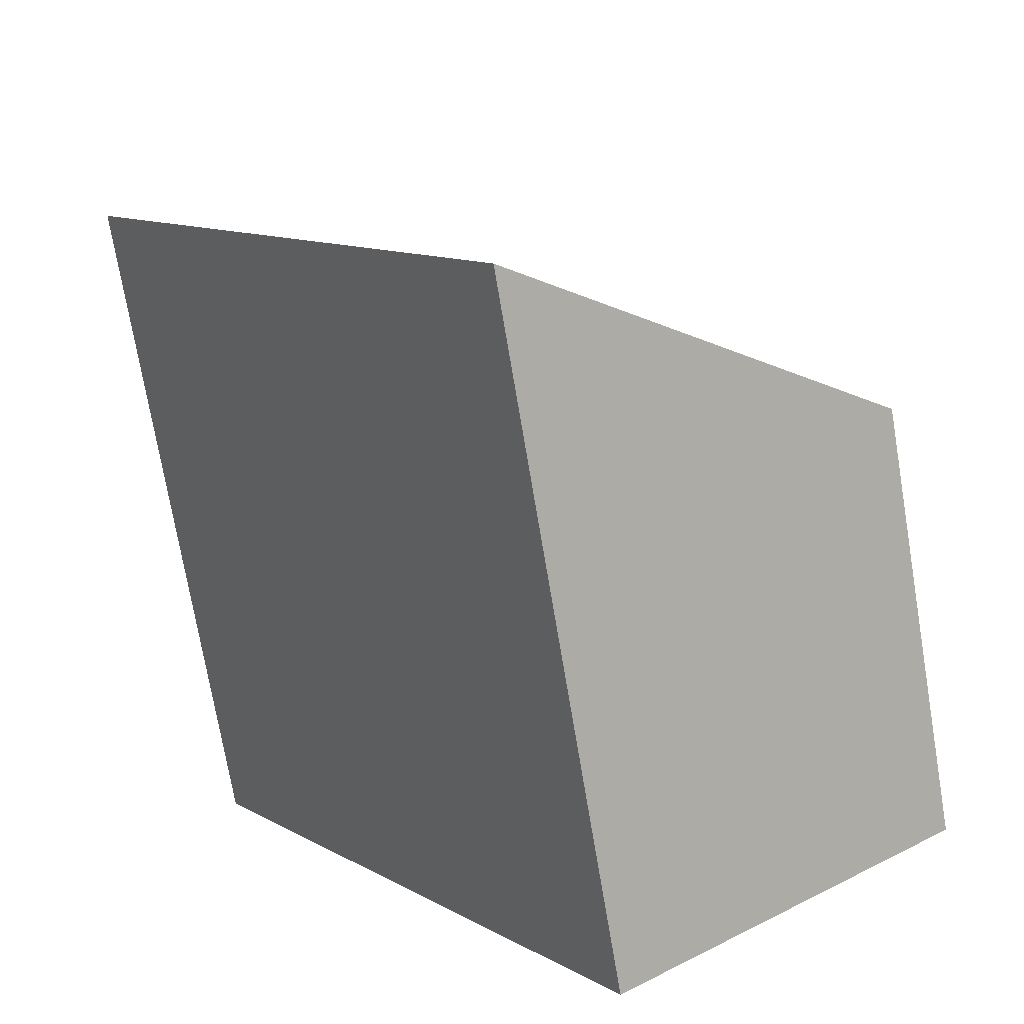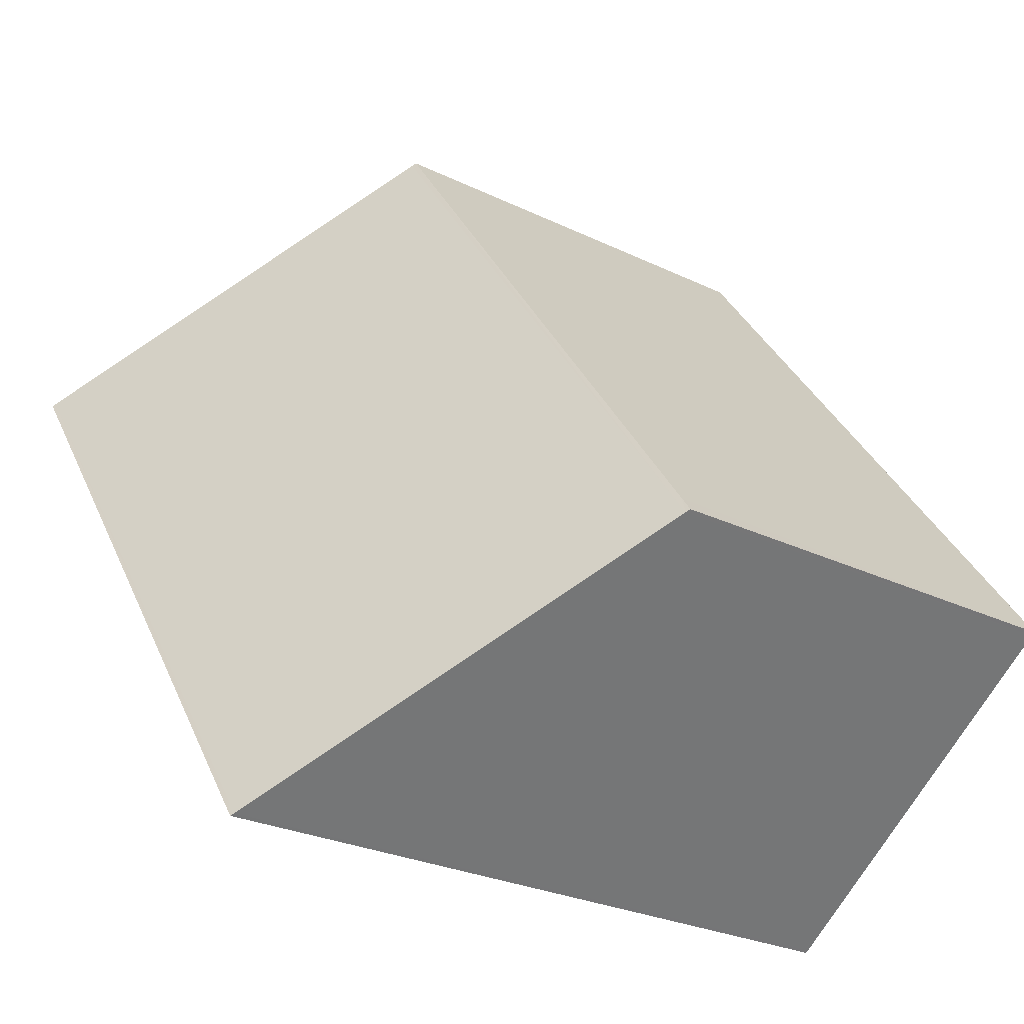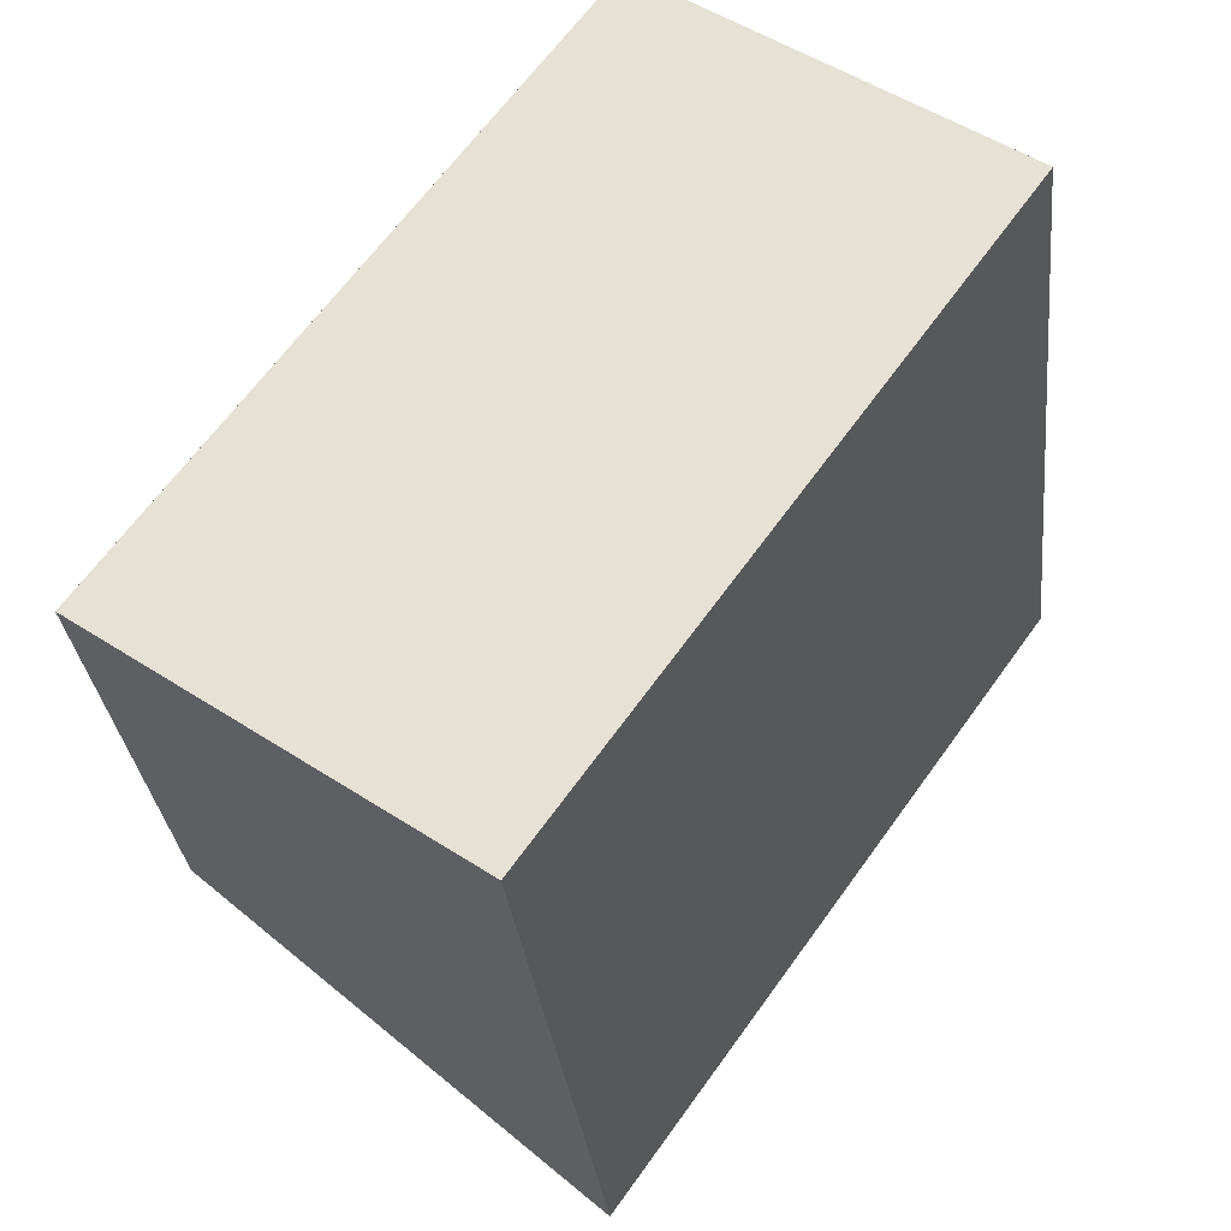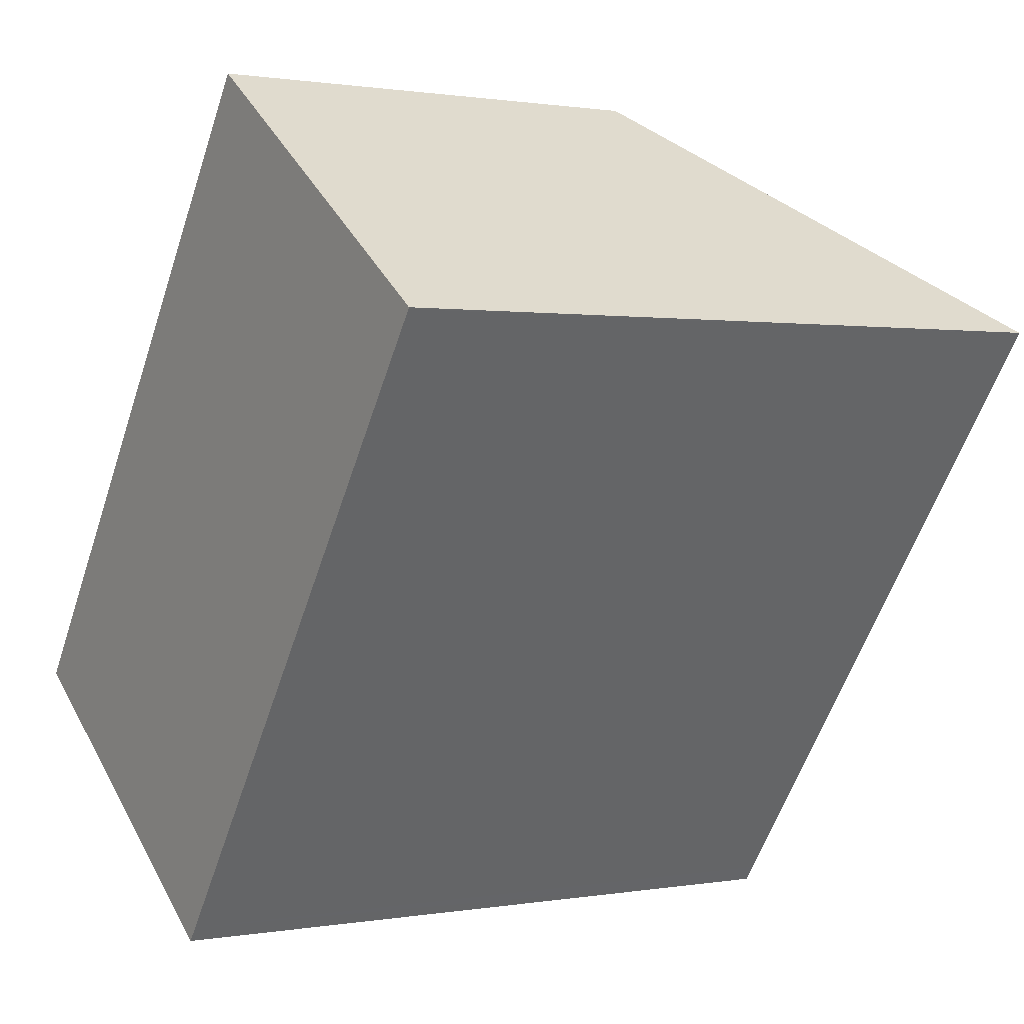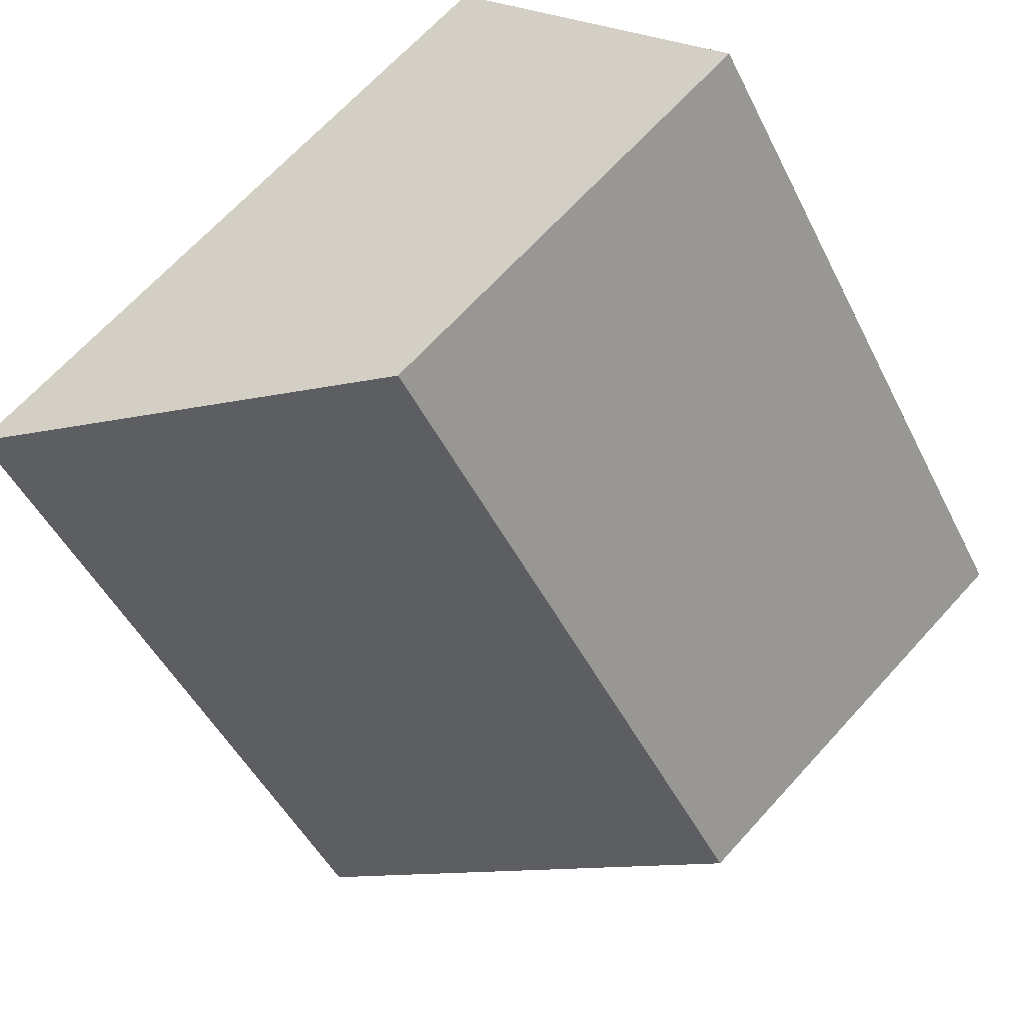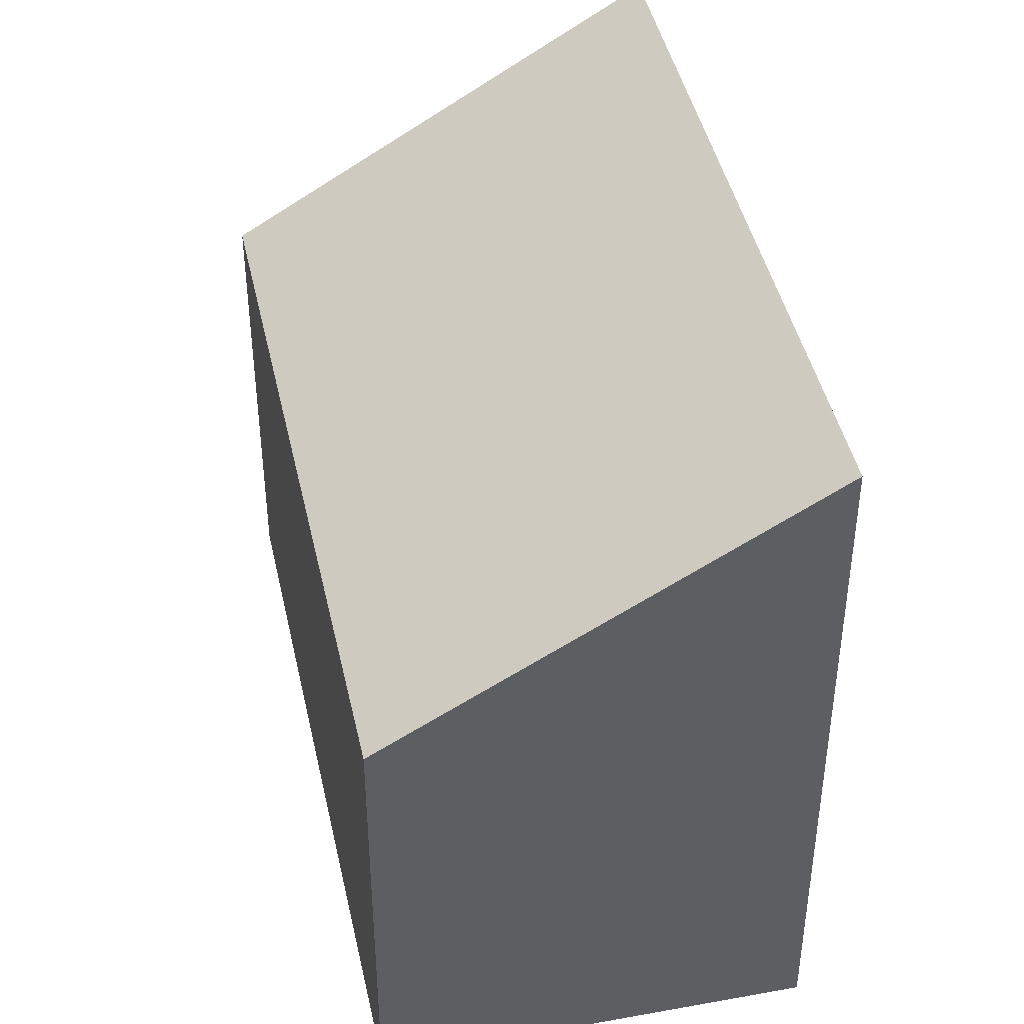
<metadata>
{"format":"obj","ext":"obj","renderer":"f3d","projection":"perspective","resolution":1024,"background":"white","views":[{"elev":-73.1,"azim":9.6,"up":"+Y"},{"elev":-26.6,"azim":52.8,"up":"+Y"},{"elev":-30.9,"azim":-173.8,"up":"+Y"},{"elev":0.9,"azim":-122.7,"up":"+Y"},{"elev":67.4,"azim":42.3,"up":"+Y"},{"elev":44.3,"azim":-156.7,"up":"+Z"}]}
</metadata>
<code>
v -1995 -2391 3.348
v -1993 -2390 2.157
v -1991 -2393 2.128
v -1993 -2394 3.323
v -1993 -2390 2.157
v -1995 -2391 3.348
v -1993 -2394 3.313
v -1995 -2391 3.338
v -1995 -2391 3.338
v -1993 -2390 2.169
v -1991 -2393 2.14
v -1993 -2390 2.169
v -1991 -2393 2.129
v -1991 -2393 2.141
v -1993 -2394 3.313
v -1993 -2394 3.324
v -1995 -2391 3.338
v -1995 -2391 3.348
v -1995 -2391 4.441e-16
v -1995 -2391 0
v -1993 -2390 2.157
v -1993 -2390 2.157
v -1993 -2390 0
v -1993 -2390 4.441e-16
v -1991 -2393 2.14
v -1991 -2393 2.128
v -1991 -2393 0
v -1991 -2393 0
v -1993 -2394 3.324
v -1993 -2394 3.323
v -1993 -2394 0
v -1993 -2394 0
v -1991 -2393 2.129
v -1993 -2390 2.157
v -1993 -2390 4.441e-16
v -1991 -2393 0
v -1995 -2391 3.348
v -1995 -2391 3.348
v -1995 -2391 -4.441e-16
v -1995 -2391 4.441e-16
v -1993 -2394 3.323
v -1993 -2394 3.313
v -1993 -2394 0
v -1993 -2394 0
v -1993 -2390 2.169
v -1995 -2391 3.338
v -1995 -2391 0
v -1993 -2390 0
v -1993 -2394 3.313
v -1991 -2393 2.14
v -1991 -2393 0
v -1993 -2394 0
v -1993 -2390 2.157
v -1993 -2390 2.169
v -1993 -2390 0
v -1993 -2390 0
v -1991 -2393 2.128
v -1991 -2393 2.129
v -1991 -2393 0
v -1991 -2393 0
v -1995 -2391 3.348
v -1993 -2394 3.324
v -1993 -2394 0
v -1995 -2391 -4.441e-16
v -1995 -2391 0
v -1993 -2390 0
v -1991 -2393 0
v -1993 -2394 0
f 10 8 9 12
f 15 8 10 14
f 16 6 8 15
f 8 6 1 9
f 14 10 5 13
f 12 2 5 10
f 13 3 11 14
f 14 11 7 15
f 15 7 4 16
f 18 19 20 17
f 22 23 24 21
f 26 27 28 25
f 30 31 32 29
f 34 35 36 33
f 38 39 40 37
f 42 43 44 41
f 46 47 48 45
f 50 51 52 49
f 54 55 56 53
f 58 59 60 57
f 62 63 64 61
f 66 67 68 65

</code>
